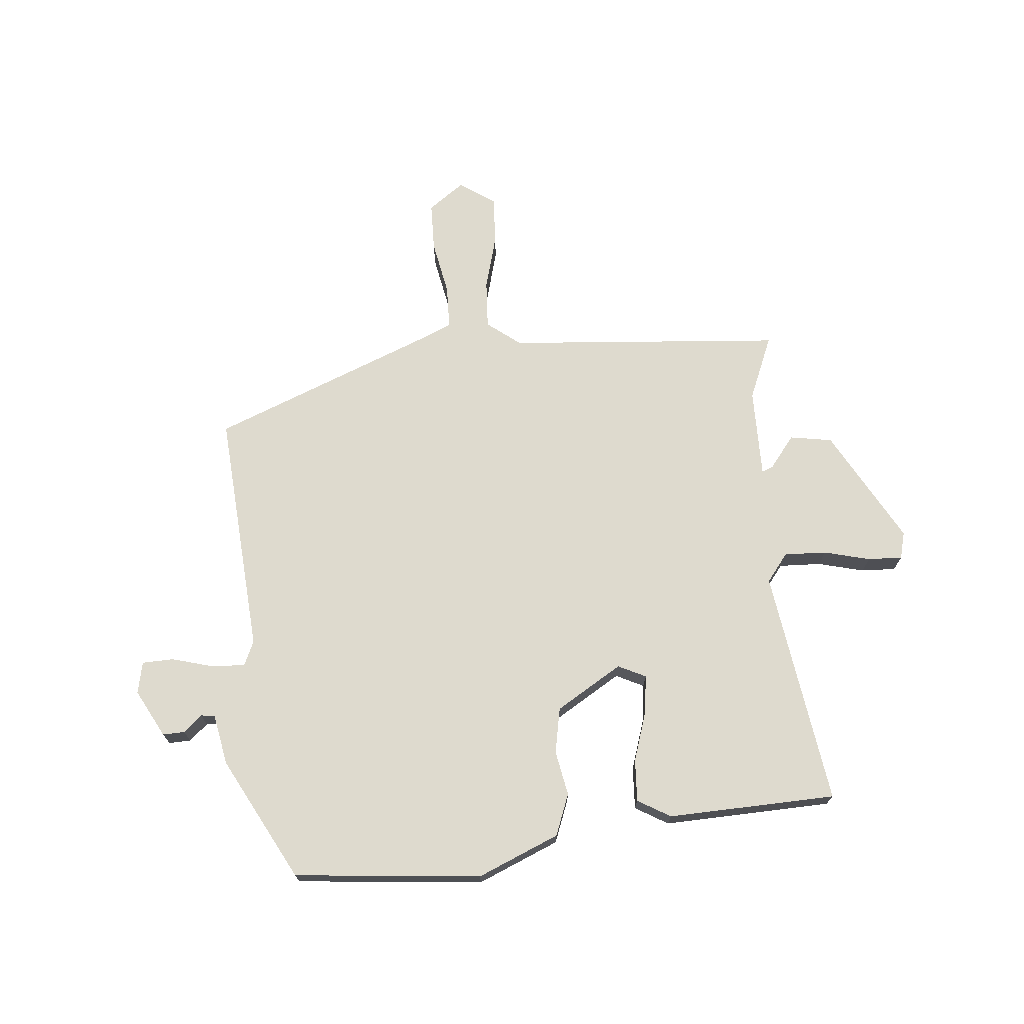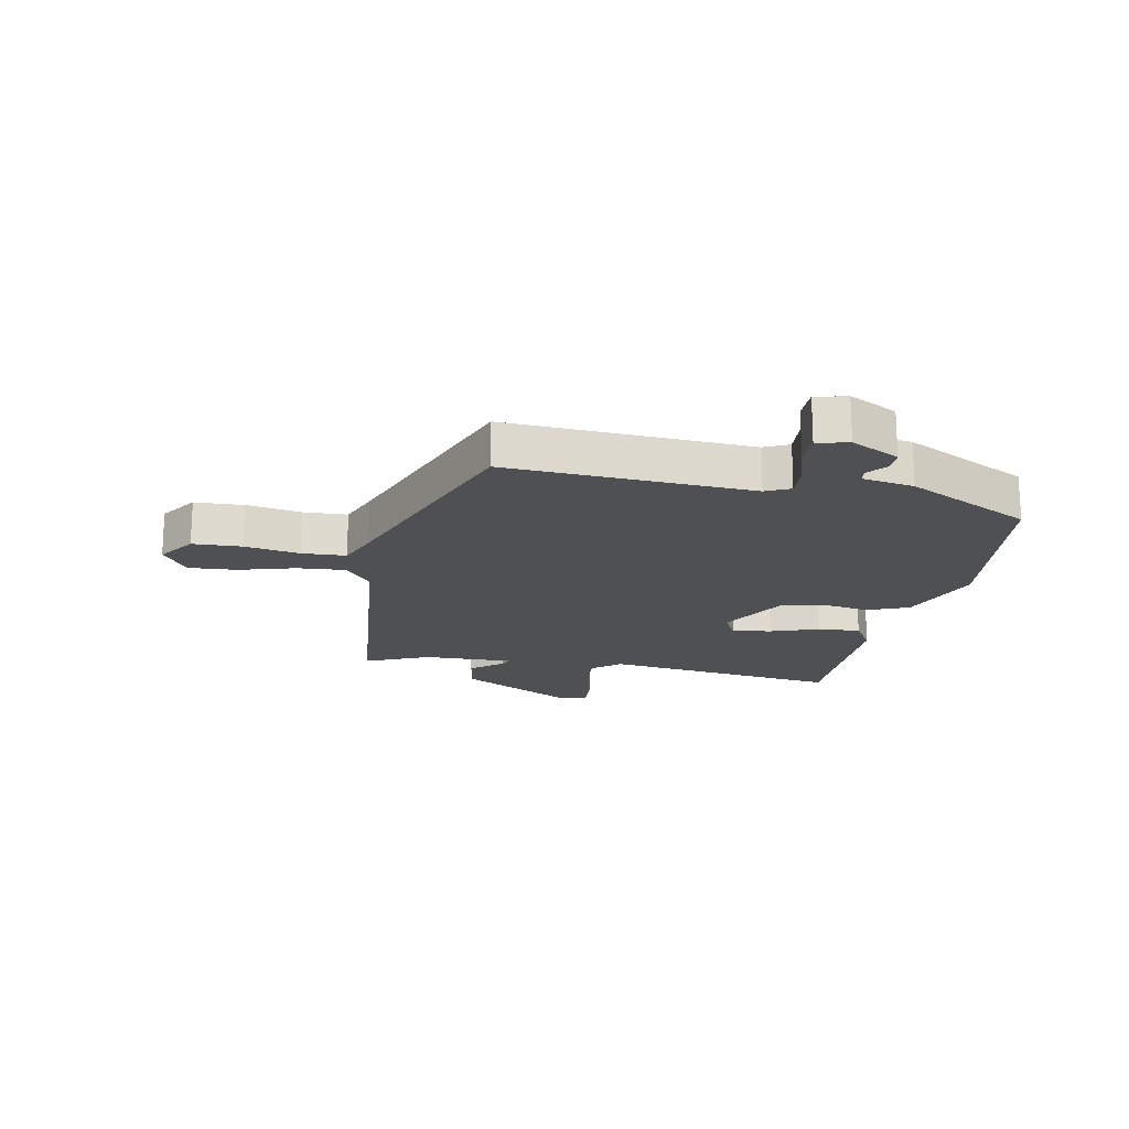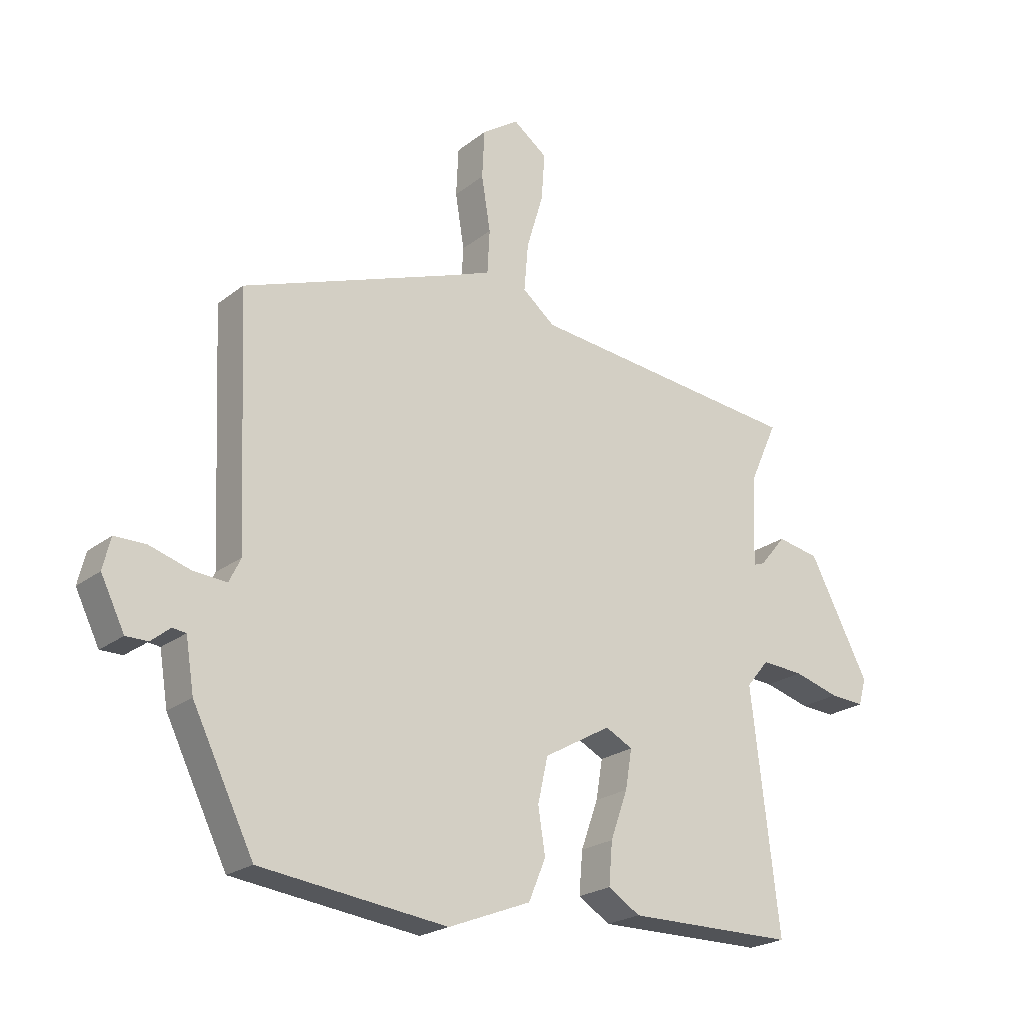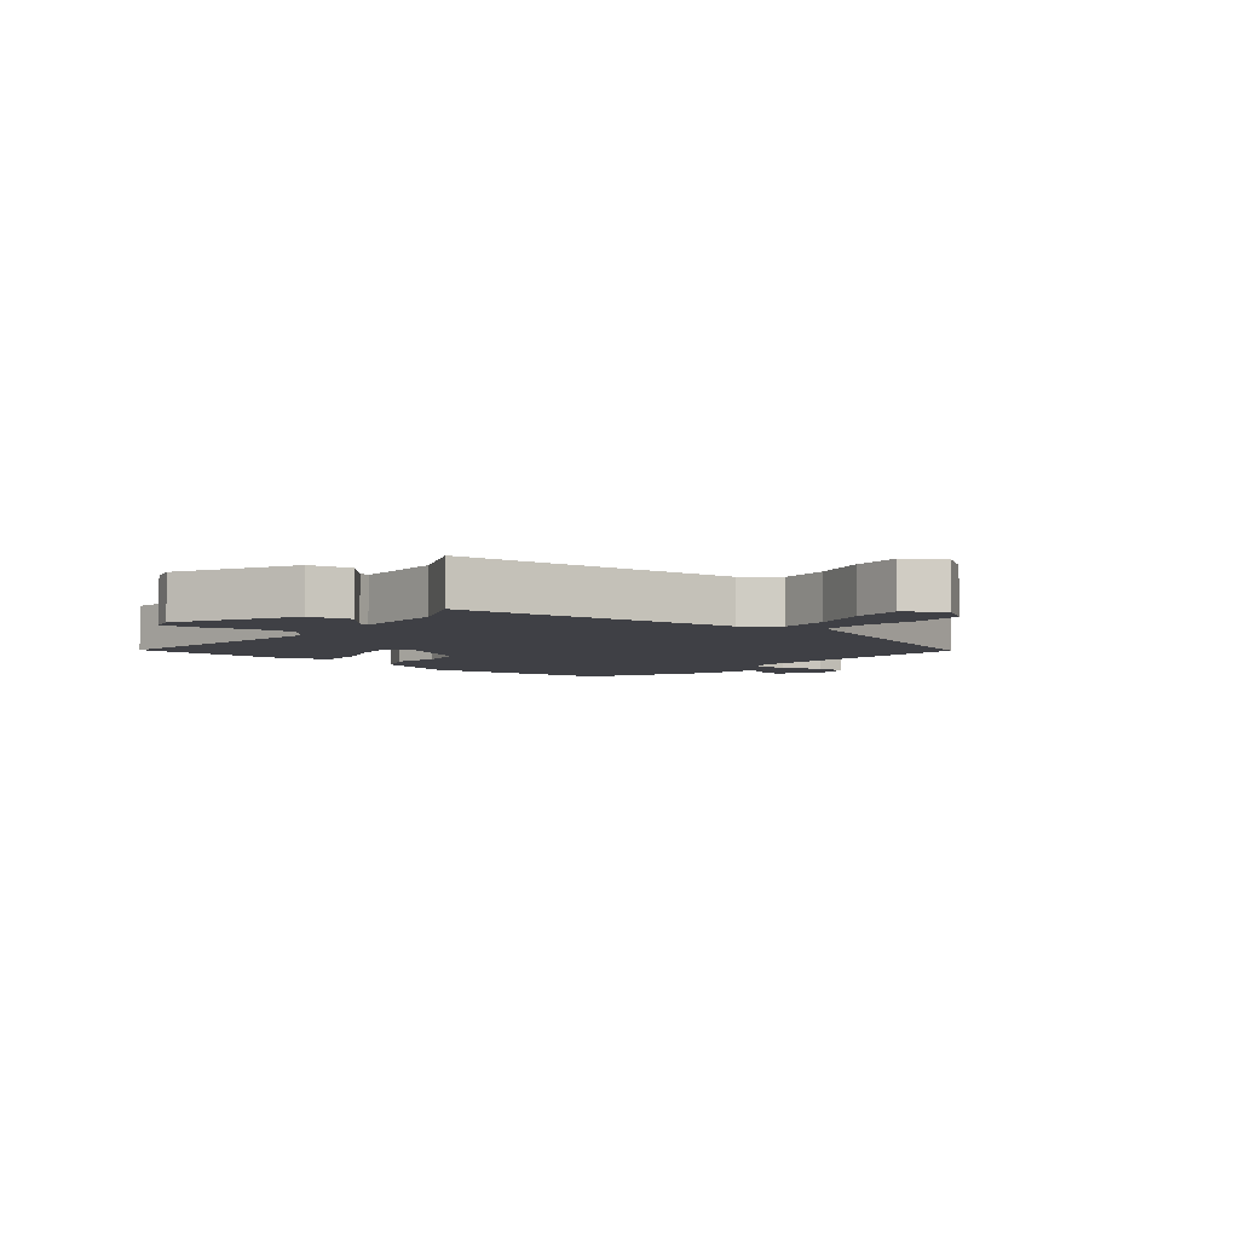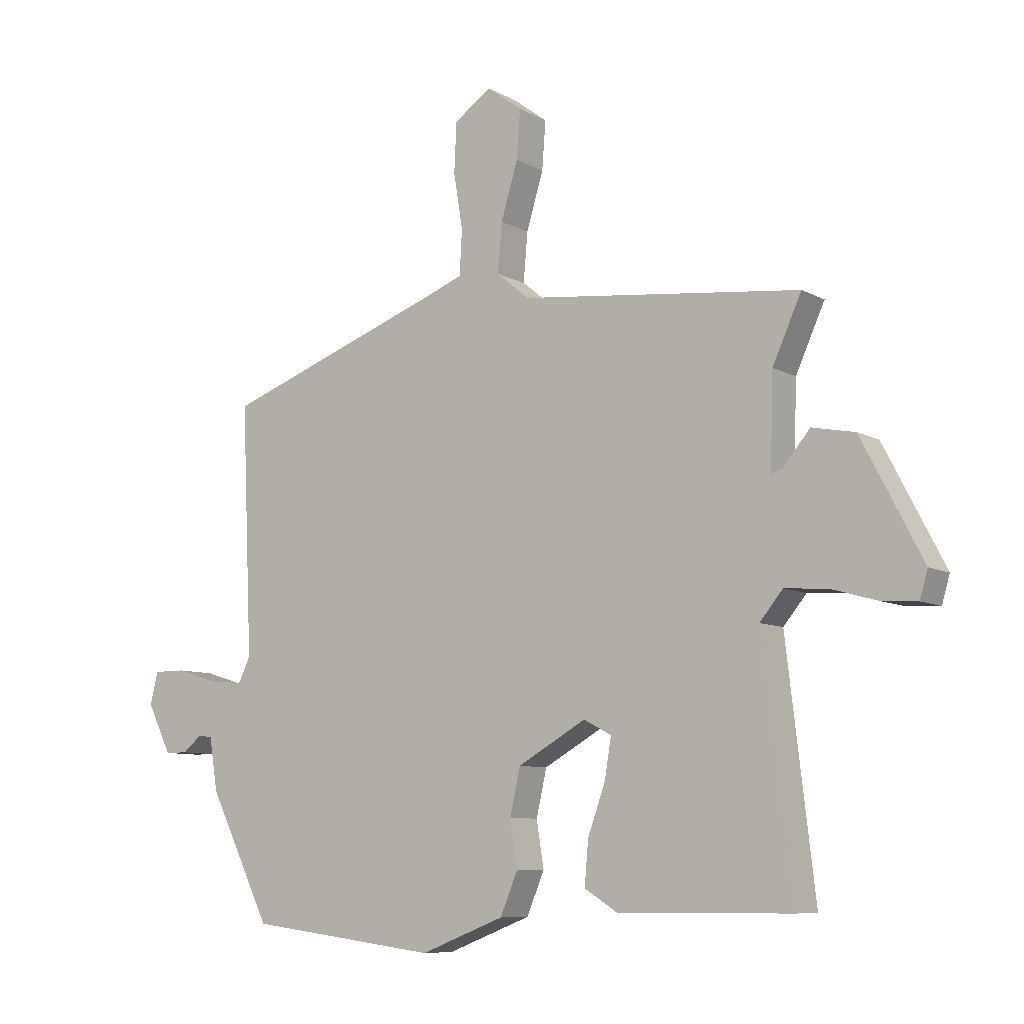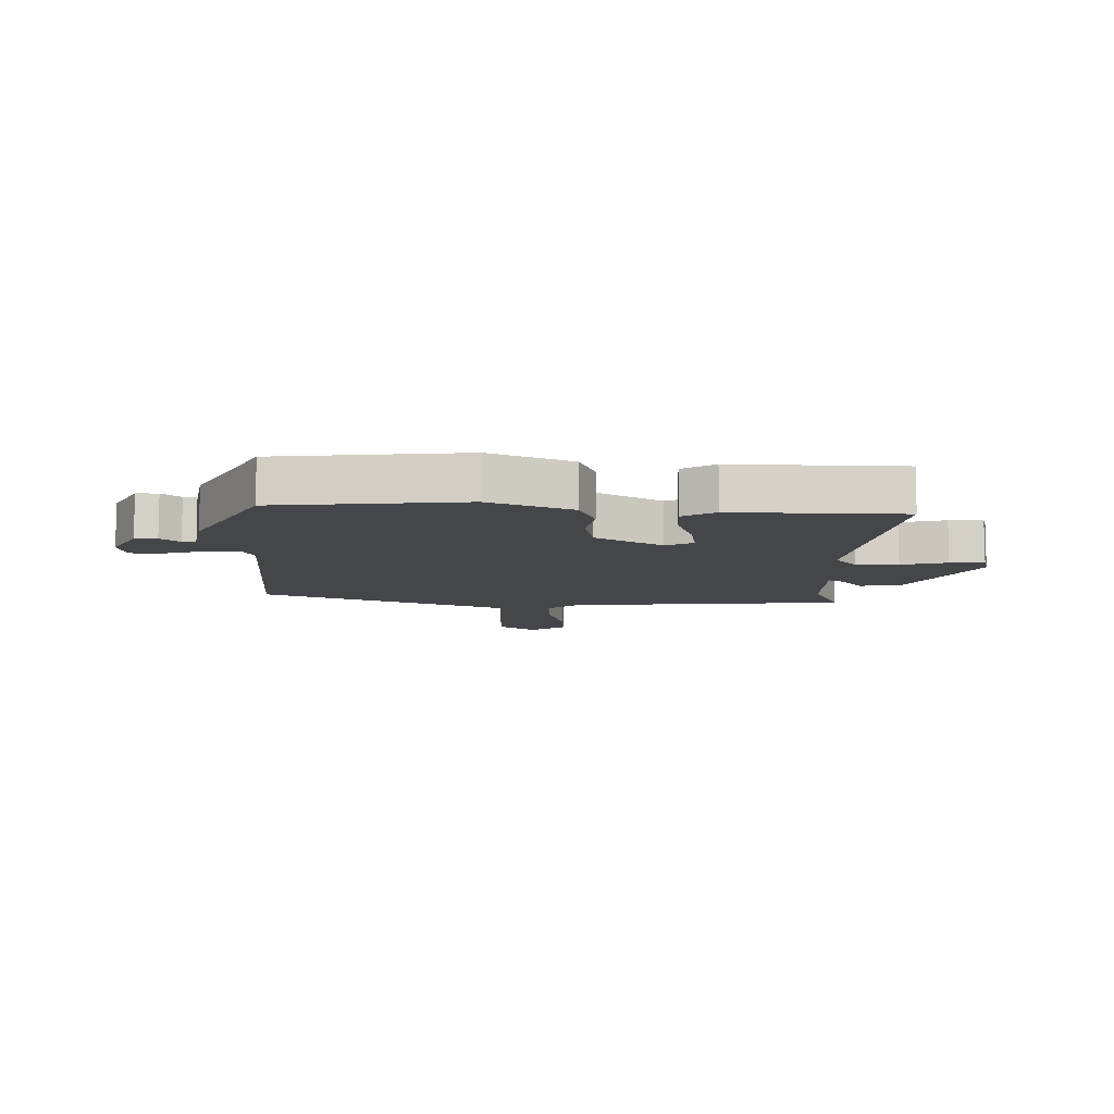
<metadata>
{"format":"obj","ext":"obj","renderer":"f3d","projection":"perspective","resolution":1024,"background":"white","views":[{"elev":71.3,"azim":173.1,"up":"+Y"},{"elev":-18.8,"azim":78.4,"up":"+Y"},{"elev":-22.2,"azim":143.0,"up":"+Z"},{"elev":-5.2,"azim":-39.7,"up":"+Y"},{"elev":-8.4,"azim":-145.5,"up":"+Z"},{"elev":-9.6,"azim":177.5,"up":"+Y"}]}
</metadata>
<code>
v -0.54 0.07 0.402
v -0.076 0.07 0.453
v -0.021 0.07 0.498
v -0.028 0.07 0.579
v -0.056 0.07 0.672
v -0.062 0.07 0.752
v -0.004 0.07 0.795
v 0.058 0.07 0.753
v 0.062 0.07 0.671
v 0.047 0.07 0.579
v 0.051 0.07 0.505
v 0.116 0.07 0.48
v 0.483 0.07 0.347
v 0.465 0.07 -0.064
v 0.485 0.07 -0.105
v 0.542 0.07 -0.1
v 0.61 0.07 -0.079
v 0.663 0.07 -0.079
v 0.676 0.07 -0.132
v 0.636 0.07 -0.213
v 0.599 0.07 -0.213
v 0.567 0.07 -0.187
v 0.544 0.07 -0.19
v 0.53 0.07 -0.277
v 0.427 0.07 -0.486
v 0.112 0.07 -0.526
v -0.027 0.07 -0.472
v -0.056 0.07 -0.403
v -0.044 0.07 -0.327
v -0.061 0.07 -0.251
v -0.174 0.07 -0.187
v -0.22 0.07 -0.211
v -0.209 0.07 -0.277
v -0.18 0.07 -0.358
v -0.174 0.07 -0.429
v -0.228 0.07 -0.463
v -0.512 0.07 -0.462
v -0.465 0.07 -0.063
v -0.503 0.07 -0.017
v -0.574 0.07 -0.022
v -0.651 0.07 -0.044
v -0.709 0.07 -0.048
v -0.722 0.07 -0.003
v -0.621 0.07 0.191
v -0.55 0.07 0.205
v -0.506 0.07 0.152
v -0.487 0.07 0.145
v -0.492 0.07 0.296
v -0.54 0 0.402
v -0.076 0 0.453
v -0.021 0 0.498
v -0.028 0 0.579
v -0.056 0 0.672
v -0.062 0 0.752
v -0.004 0 0.795
v 0.058 0 0.753
v 0.062 0 0.671
v 0.047 0 0.579
v 0.051 0 0.505
v 0.116 0 0.48
v 0.483 0 0.347
v 0.465 0 -0.064
v 0.485 0 -0.105
v 0.542 0 -0.1
v 0.61 0 -0.079
v 0.663 0 -0.079
v 0.676 0 -0.132
v 0.636 0 -0.213
v 0.599 0 -0.213
v 0.567 0 -0.187
v 0.544 0 -0.19
v 0.53 0 -0.277
v 0.427 0 -0.486
v 0.112 0 -0.526
v -0.027 0 -0.472
v -0.056 0 -0.403
v -0.044 0 -0.327
v -0.061 0 -0.251
v -0.174 0 -0.187
v -0.22 0 -0.211
v -0.209 0 -0.277
v -0.18 0 -0.358
v -0.174 0 -0.429
v -0.228 0 -0.463
v -0.512 0 -0.462
v -0.465 0 -0.063
v -0.503 0 -0.017
v -0.574 0 -0.022
v -0.651 0 -0.044
v -0.709 0 -0.048
v -0.722 0 -0.003
v -0.621 0 0.191
v -0.55 0 0.205
v -0.506 0 0.152
v -0.487 0 0.145
v -0.492 0 0.296
f 44 45 46
f 43 44 46
f 42 43 46
f 41 42 46
f 40 41 46
f 39 40 46 47
f 38 39 47
f 36 37 38
f 35 36 38
f 34 35 38
f 33 34 38
f 38 47 48
f 33 38 48
f 32 33 48
f 27 28 29
f 26 27 29
f 25 26 29
f 24 25 29
f 23 24 29
f 23 29 30
f 22 23 30 31
f 20 21 22
f 19 20 22
f 18 19 22
f 17 18 22
f 16 17 22
f 15 16 22 31
f 12 13 14
f 14 15 31
f 12 14 31
f 11 12 31
f 8 9 10
f 7 8 10
f 6 7 10
f 5 6 10
f 4 5 10
f 3 4 10 11
f 11 31 32
f 3 11 32
f 2 3 32
f 1 2 32 48
f 94 93 92
f 94 92 91
f 94 91 90
f 94 90 89
f 94 89 88
f 95 94 88 87
f 95 87 86
f 86 85 84
f 86 84 83
f 86 83 82
f 86 82 81
f 96 95 86
f 96 86 81
f 96 81 80
f 77 76 75
f 77 75 74
f 77 74 73
f 77 73 72
f 77 72 71
f 78 77 71
f 79 78 71 70
f 70 69 68
f 70 68 67
f 70 67 66
f 70 66 65
f 70 65 64
f 79 70 64 63
f 62 61 60
f 79 63 62
f 79 62 60
f 79 60 59
f 58 57 56
f 58 56 55
f 58 55 54
f 58 54 53
f 58 53 52
f 59 58 52 51
f 80 79 59
f 80 59 51
f 80 51 50
f 96 80 50 49
f 1 49 50 2
f 2 50 51 3
f 3 51 52 4
f 4 52 53 5
f 5 53 54 6
f 6 54 55 7
f 7 55 56 8
f 8 56 57 9
f 9 57 58 10
f 10 58 59 11
f 11 59 60 12
f 12 60 61 13
f 13 61 62 14
f 14 62 63 15
f 15 63 64 16
f 16 64 65 17
f 17 65 66 18
f 18 66 67 19
f 19 67 68 20
f 20 68 69 21
f 21 69 70 22
f 22 70 71 23
f 23 71 72 24
f 24 72 73 25
f 25 73 74 26
f 26 74 75 27
f 27 75 76 28
f 28 76 77 29
f 29 77 78 30
f 30 78 79 31
f 31 79 80 32
f 32 80 81 33
f 33 81 82 34
f 34 82 83 35
f 35 83 84 36
f 36 84 85 37
f 37 85 86 38
f 38 86 87 39
f 39 87 88 40
f 40 88 89 41
f 41 89 90 42
f 42 90 91 43
f 43 91 92 44
f 44 92 93 45
f 45 93 94 46
f 46 94 95 47
f 47 95 96 48
f 48 96 49 1

</code>
